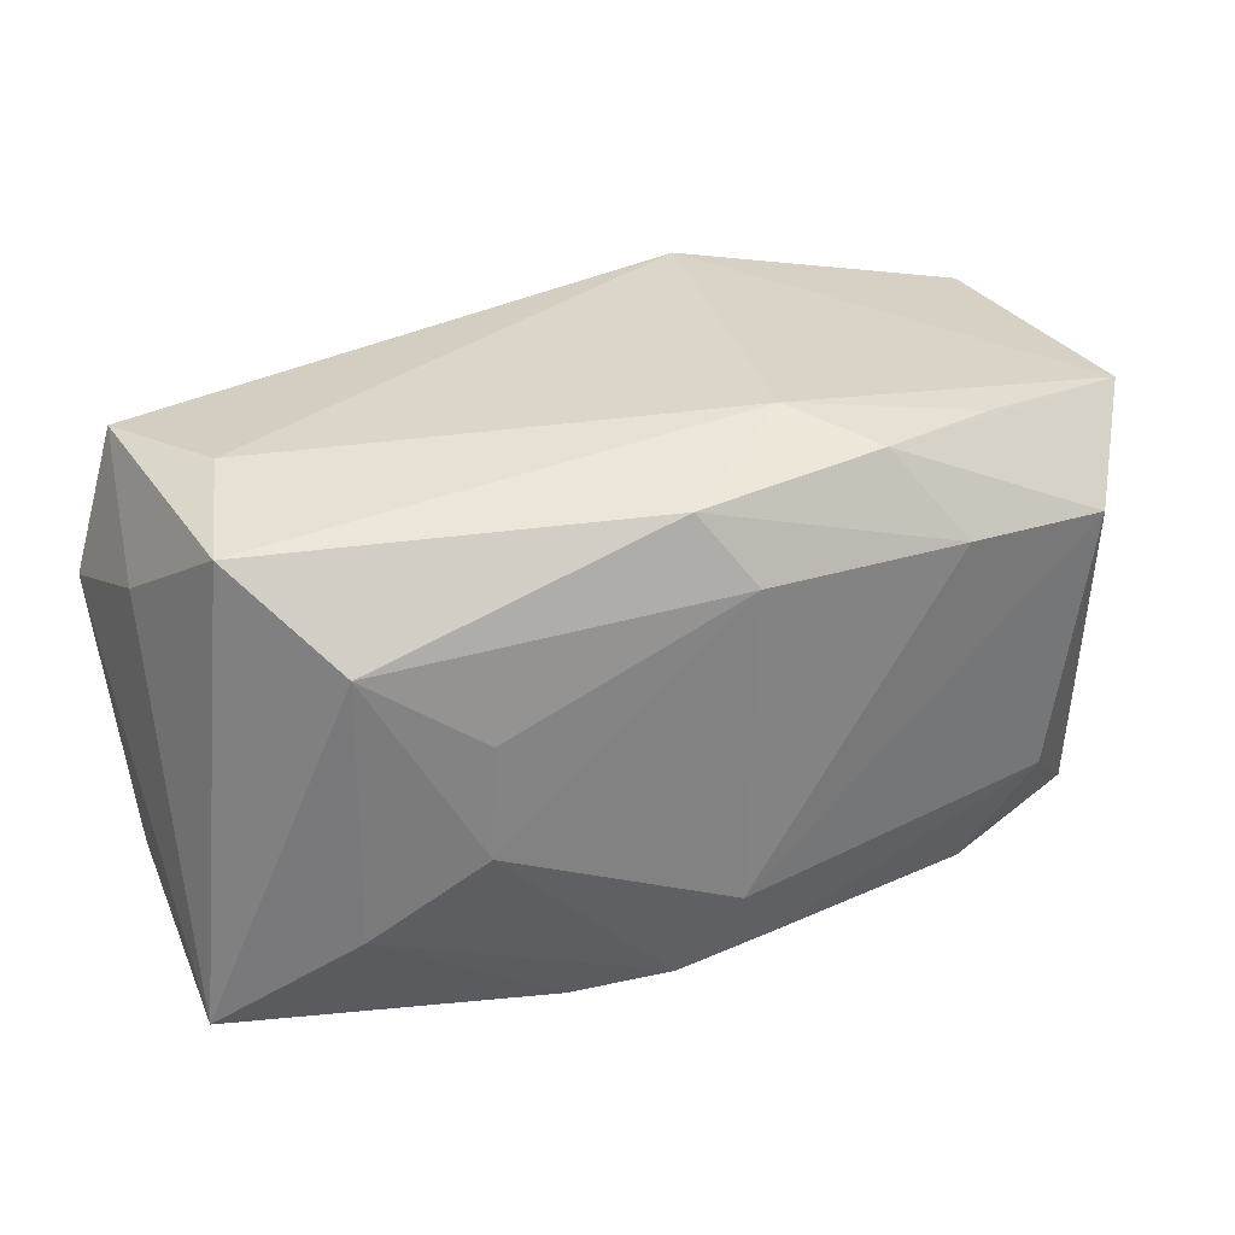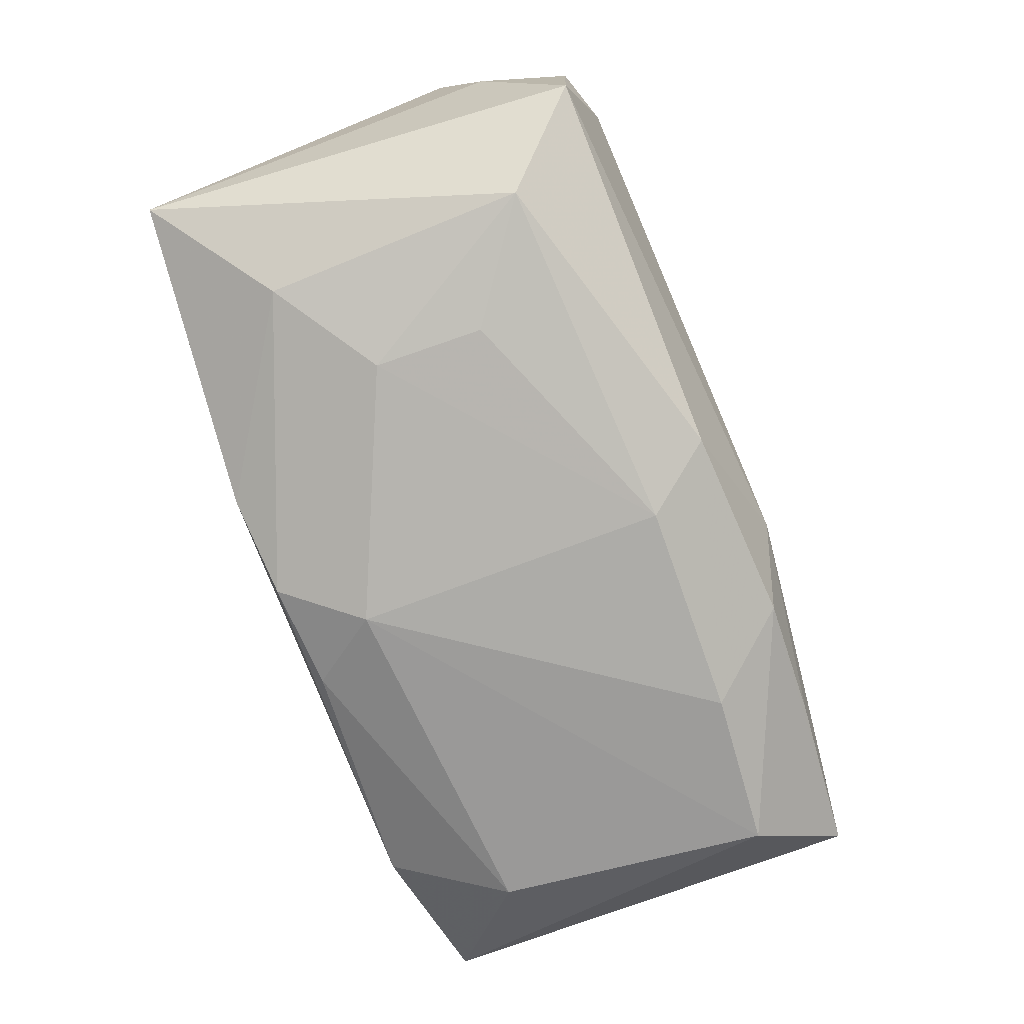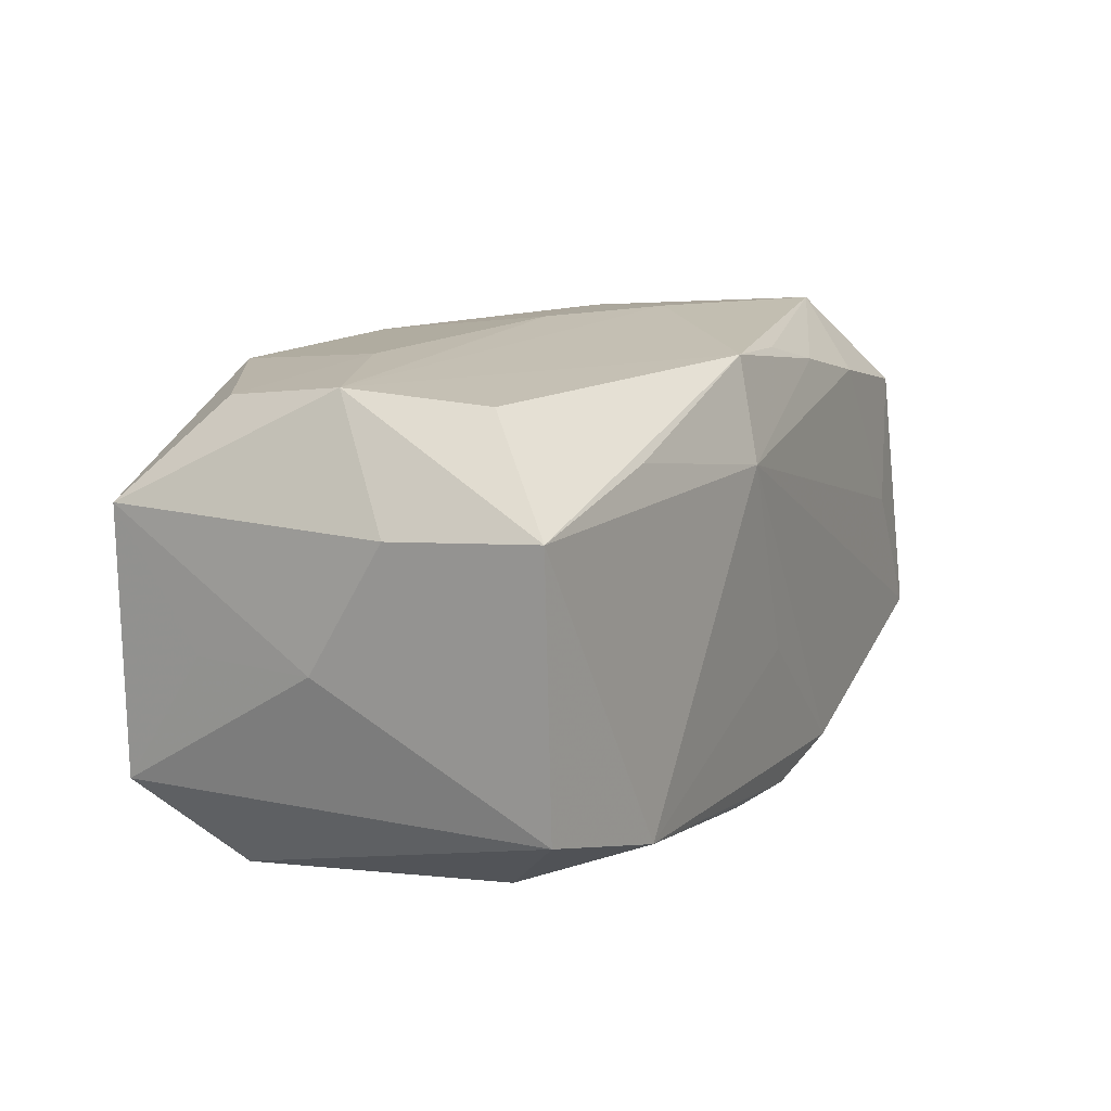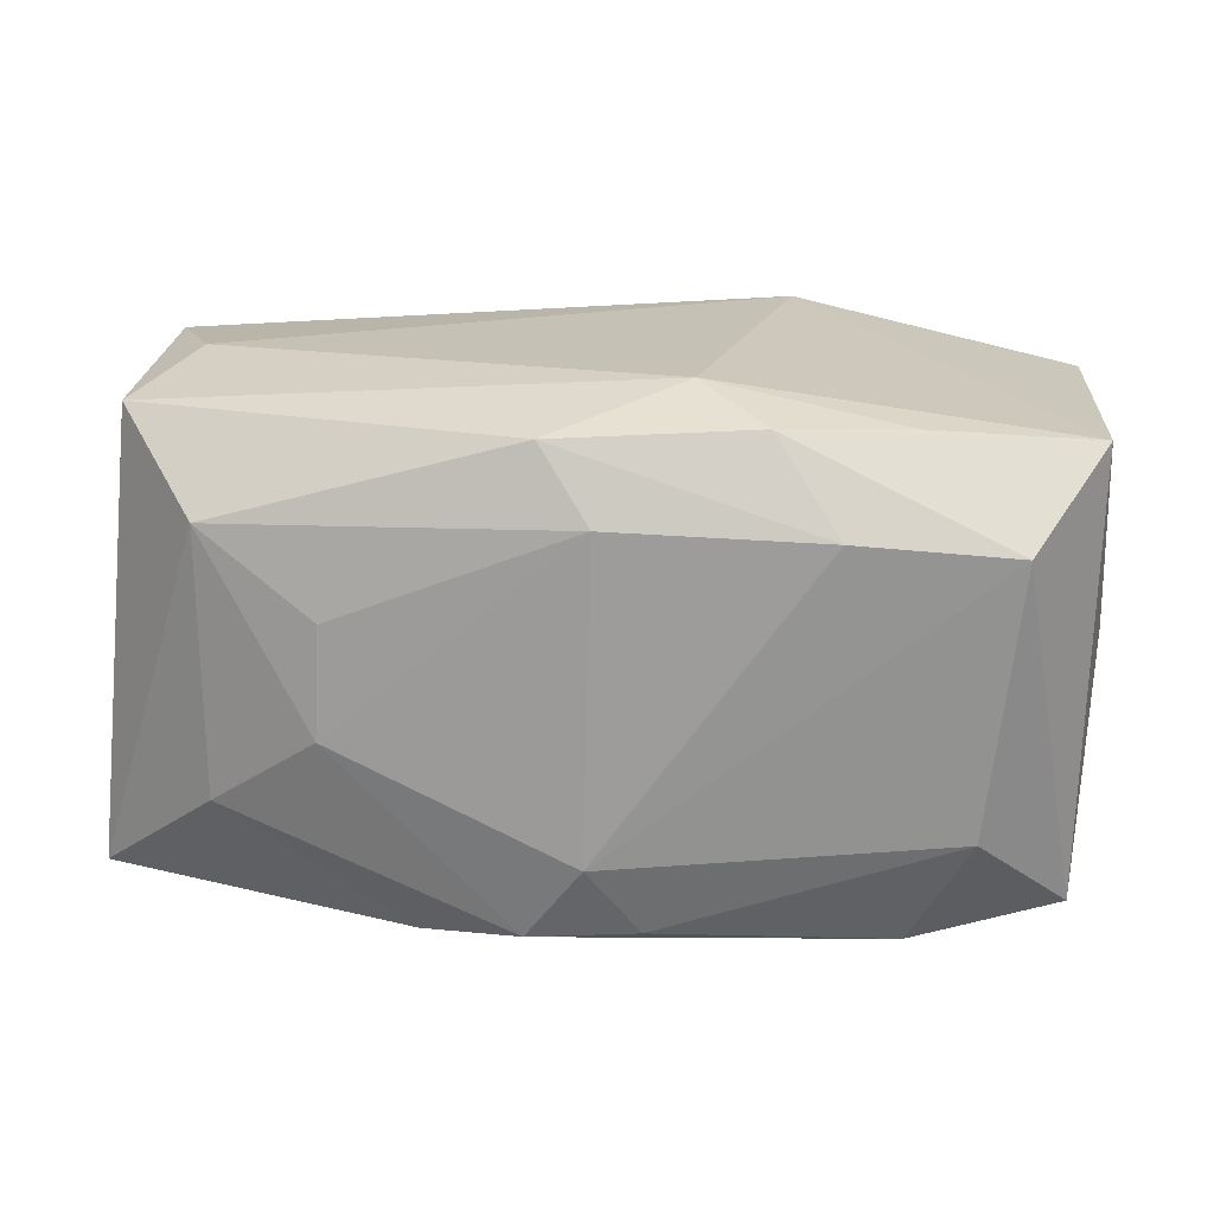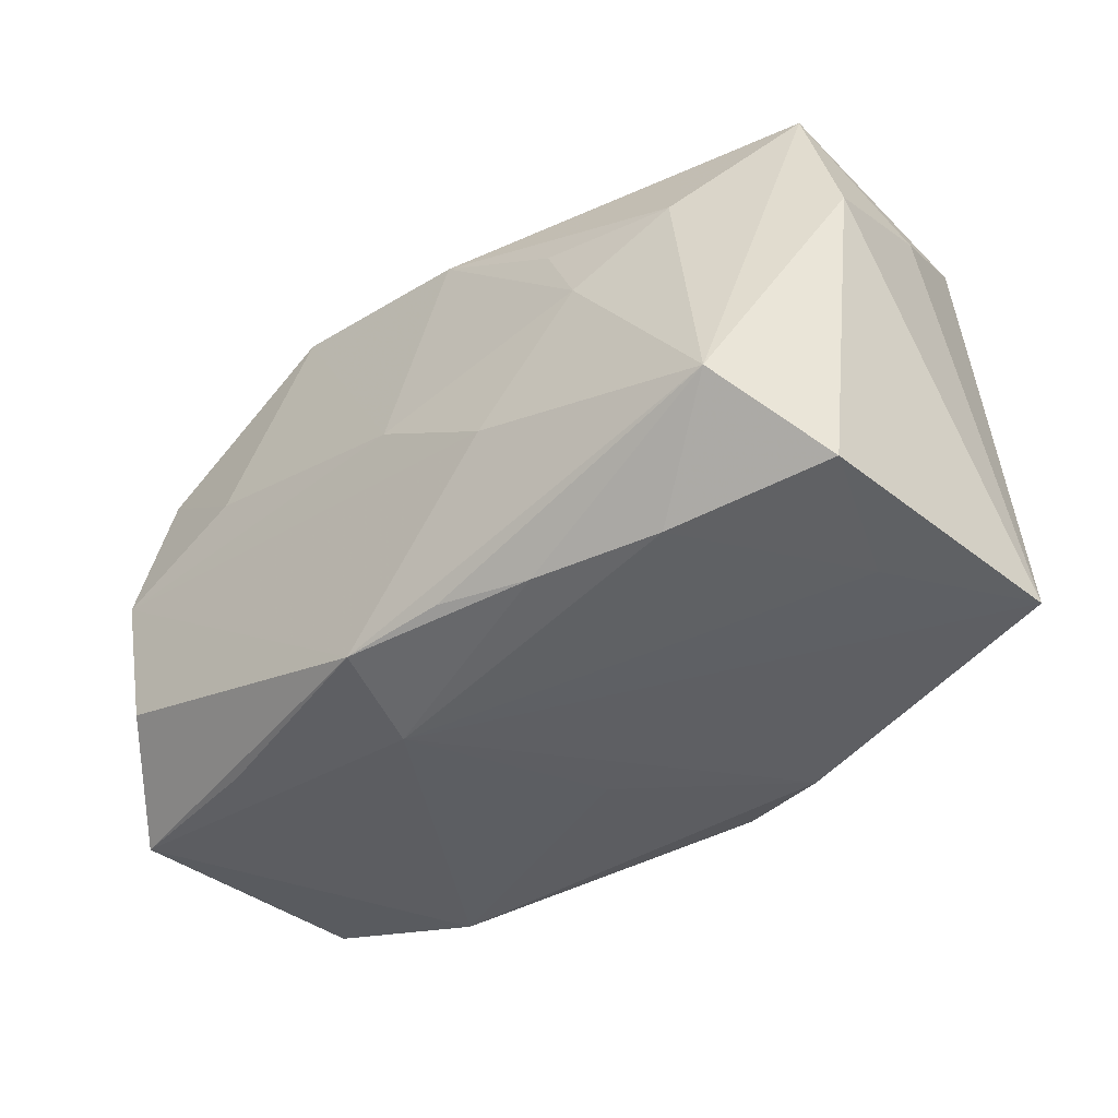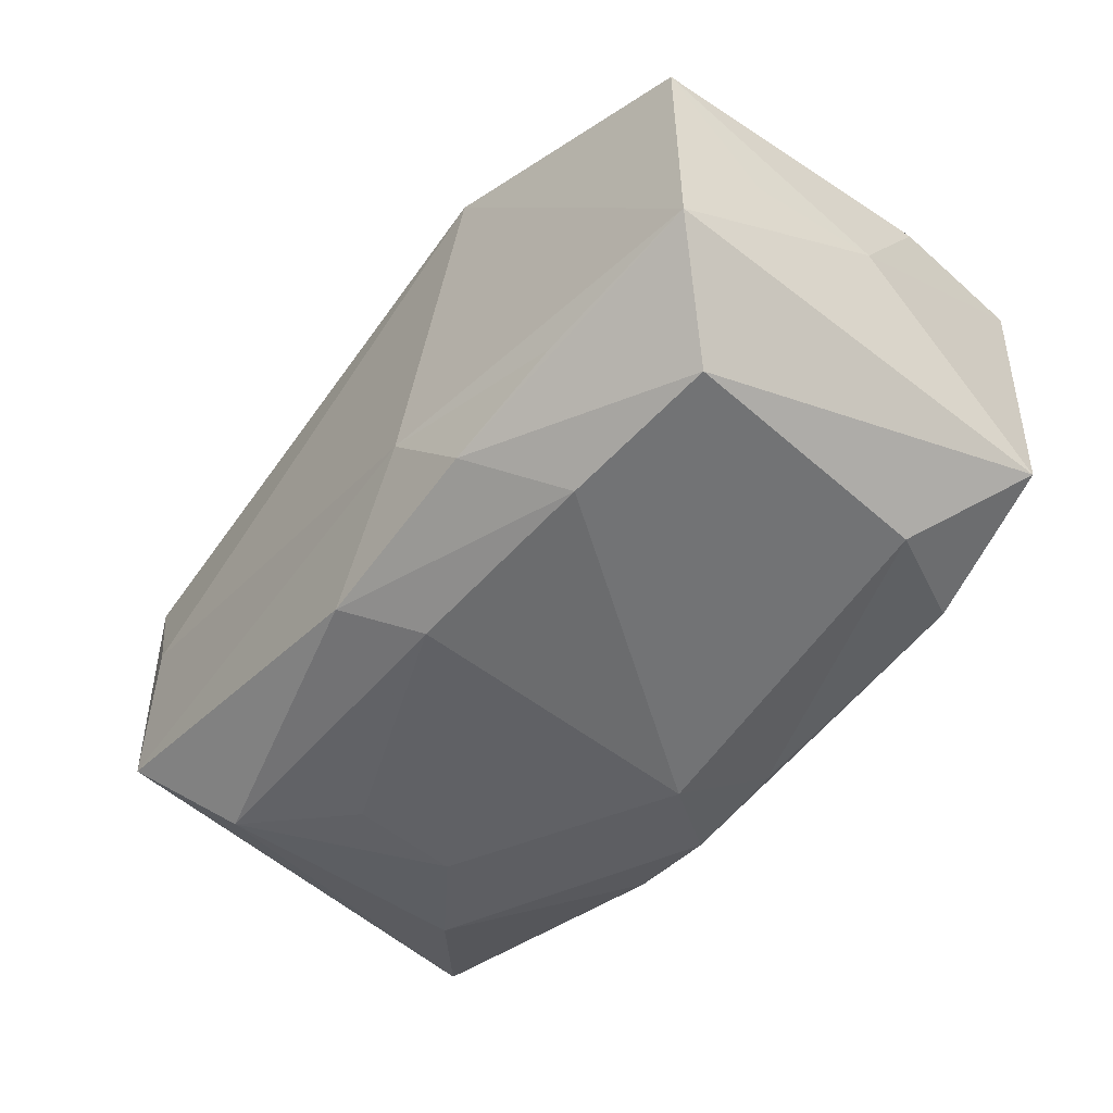
<metadata>
{"format":"obj","ext":"obj","renderer":"f3d","projection":"perspective","resolution":1024,"background":"white","views":[{"elev":30.0,"azim":152.2,"up":"+Y"},{"elev":-76.7,"azim":111.8,"up":"+Z"},{"elev":13.4,"azim":-61.7,"up":"+Z"},{"elev":19.3,"azim":-176.6,"up":"+Y"},{"elev":-38.8,"azim":40.6,"up":"+Y"},{"elev":-53.6,"azim":-128.3,"up":"+Z"}]}
</metadata>
<code>
v 0.0187 -0.01482 0.01187
v 0.02536 -0.008572 0.0162
v 0.008497 -0.004431 0.01709
v -0.02467 0.009109 0.01436
v 0.02388 -0.008216 -0.01373
v -0.02961 0.01428 -0.009831
v -0.0266 -0.0002312 0.01576
v 0.02397 0.009654 -0.01429
v -0.02461 0.008917 -0.01614
v 0.0314 0.009927 0.0004895
v 0.01007 -0.01509 0.01381
v -0.01124 0.01751 0.01431
v -0.02983 0.01444 0.008006
v -0.03106 -0.0005694 -0.0007189
v 0.0125 0.01001 0.0151
v -0.0001271 0.0004453 0.01698
v 0.0258 0.01692 0.0002761
v 0.000774 -0.01704 -0.004701
v 0.01129 -0.01641 -0.01387
v -0.0167 0.003842 0.01623
v 0.0038 -0.01481 0.01537
v -0.01821 -0.01598 0.01127
v 0.004653 -0.01594 -0.01561
v 0.02171 0.009348 0.01388
v -0.009755 0.0158 -0.01416
v 0.02924 0.01595 0.009277
v -0.01857 -0.01708 -0.01229
v -0.002602 -0.01565 -0.01531
v -0.01393 0.009967 -0.01721
v -0.004868 -0.01758 0.009025
v 0.003657 0.01528 -0.01519
v -0.03102 -0.005784 0.007984
v -0.003344 -0.01558 0.01582
v 0.03199 -0.01479 -0.008565
v 0.03199 0.006626 0.009419
v 0.01534 0.004415 0.01594
v -0.02256 -0.009474 -0.01485
v 0.003007 0.01566 0.01479
v -0.02507 -0.009842 0.01513
v 0.0168 -0.003322 -0.01597
v -0.01836 0.01536 -0.01207
v 0.0008801 -0.0107 -0.01721
v 0.02909 0.01544 -0.008386
v 0.02977 -0.01369 0.009618
v -0.02886 -0.01557 -0.009416
v -0.0303 0.00807 -0.0008167
v 0.02629 -0.01499 0.0007093
v -0.02997 -0.01571 0.00867
v 0.0003455 0.01051 -0.01721
v 0.01645 0.004102 -0.01591
v -0.005304 0.01756 -0.009255
f 36 38 16
f 16 38 12
f 48 45 27
f 45 37 27
f 6 12 51
f 13 12 6
f 8 5 40
f 23 5 19
f 19 27 23
f 42 40 23
f 23 40 5
f 2 24 36
f 2 44 35
f 38 36 15
f 15 24 38
f 36 24 15
f 38 24 26
f 26 12 38
f 26 2 35
f 24 2 26
f 7 32 48
f 13 32 7
f 10 26 35
f 43 26 10
f 22 33 48
f 33 22 30
f 48 27 30
f 30 22 48
f 9 29 42
f 42 37 9
f 9 37 45
f 45 6 9
f 14 32 13
f 14 6 45
f 14 45 48
f 48 32 14
f 41 6 51
f 8 40 50
f 28 27 37
f 28 23 27
f 28 37 42
f 42 23 28
f 33 2 3
f 16 7 3
f 3 7 33
f 3 36 16
f 3 2 36
f 33 30 11
f 12 26 17
f 51 12 17
f 17 43 51
f 17 26 43
f 4 12 13
f 13 7 4
f 48 33 39
f 39 7 48
f 33 7 39
f 16 12 20
f 20 7 16
f 12 4 20
f 20 4 7
f 31 43 8
f 51 43 31
f 43 10 34
f 34 5 8
f 8 43 34
f 44 47 34
f 35 44 34
f 34 10 35
f 19 5 34
f 34 30 19
f 47 30 34
f 18 27 19
f 19 30 18
f 18 30 27
f 13 6 46
f 46 14 13
f 6 14 46
f 21 2 33
f 33 11 21
f 21 11 2
f 1 11 30
f 1 47 44
f 1 30 47
f 44 2 1
f 2 11 1
f 29 31 49
f 42 29 49
f 49 31 8
f 49 40 42
f 8 50 49
f 49 50 40
f 25 31 29
f 29 9 25
f 25 41 51
f 51 31 25
f 25 9 6
f 6 41 25

</code>
